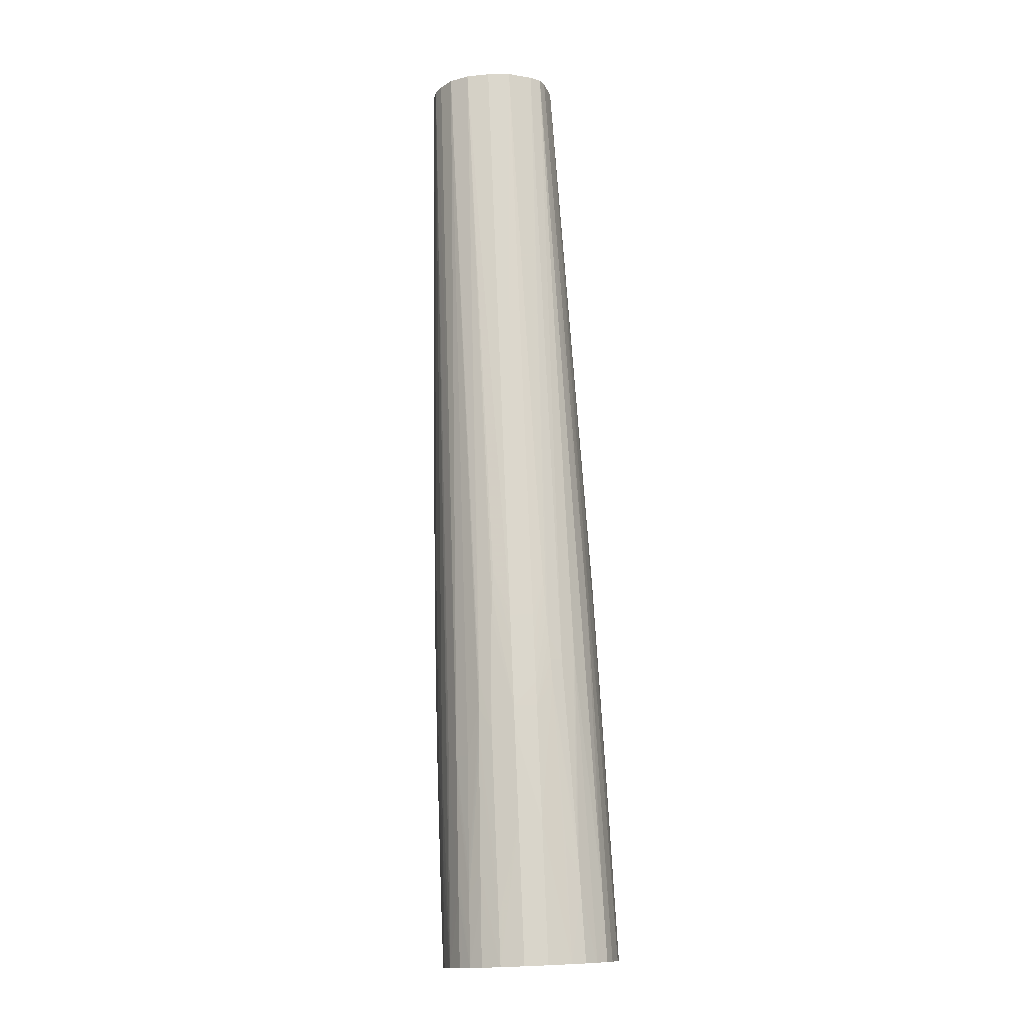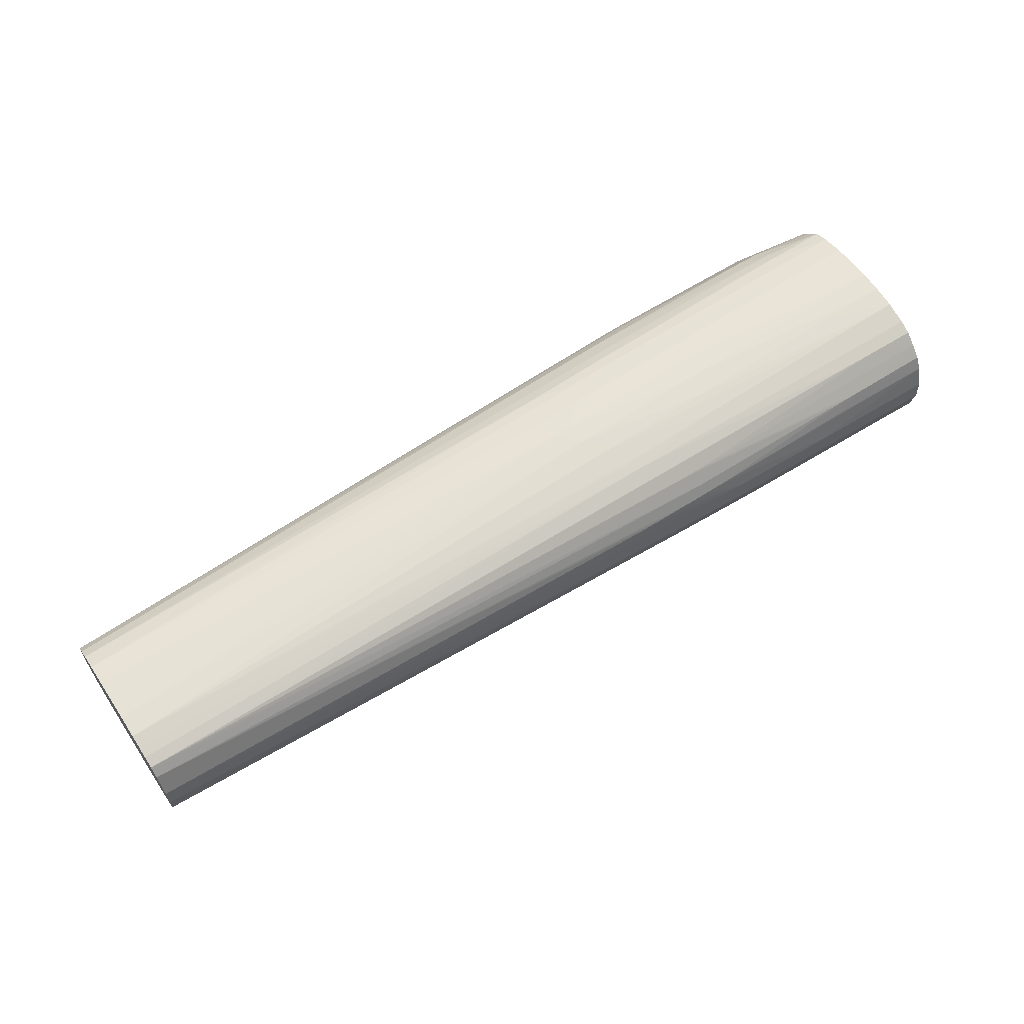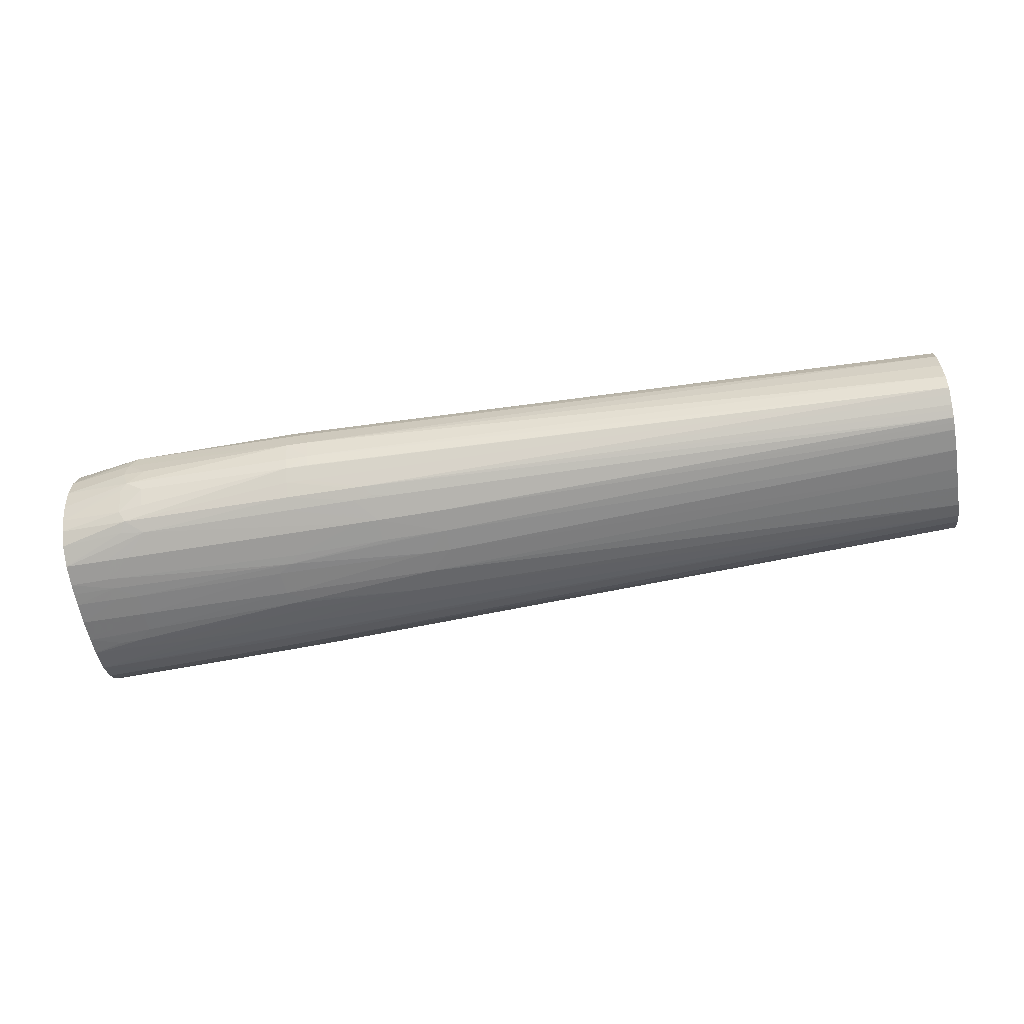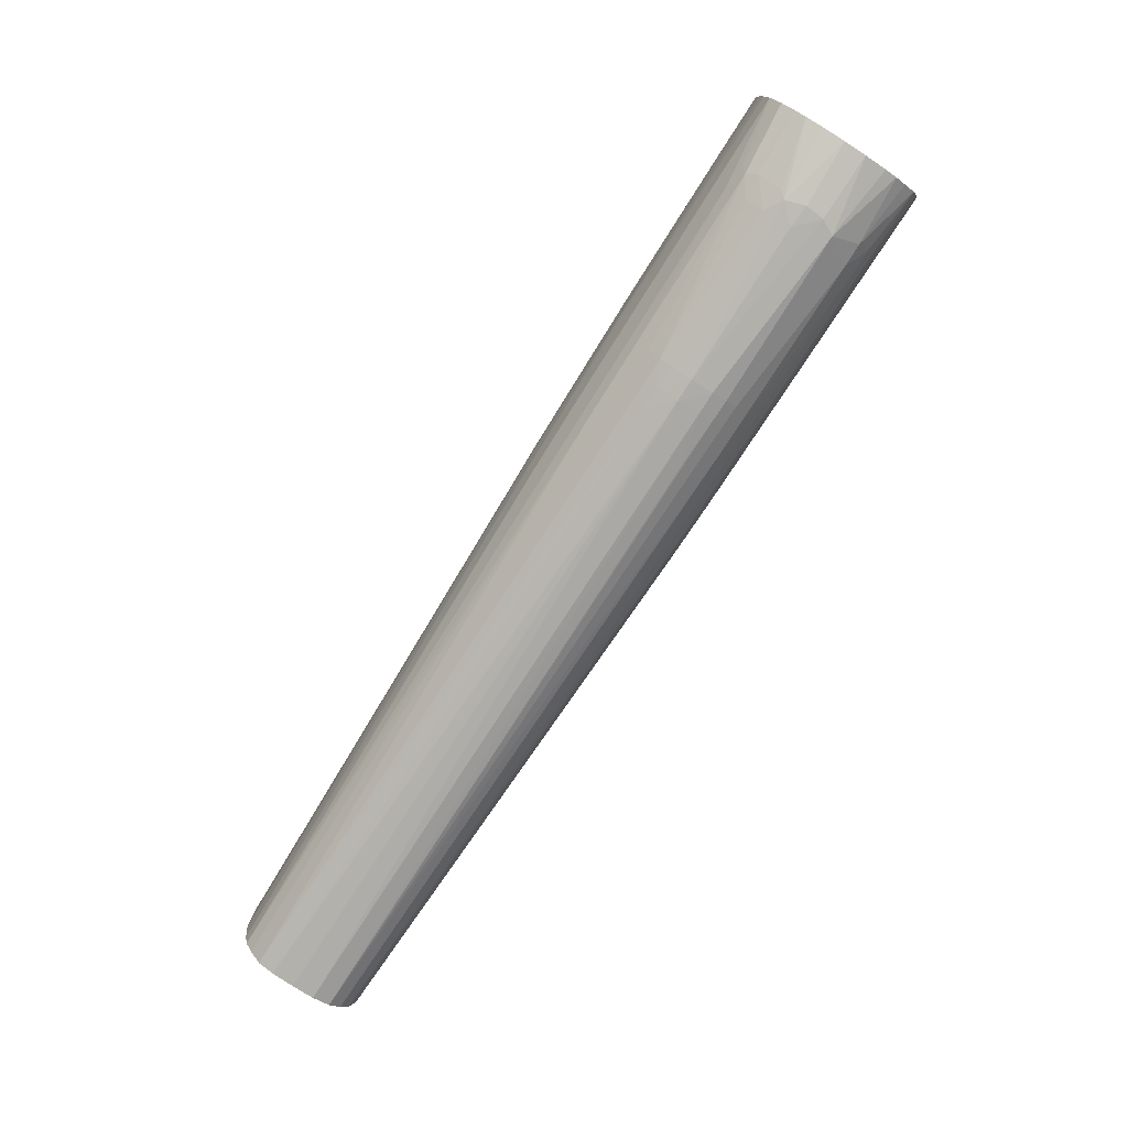
<metadata>
{"format":"obj","ext":"obj","renderer":"f3d","projection":"perspective","resolution":1024,"background":"white","views":[{"elev":76.8,"azim":87.7,"up":"+Z"},{"elev":61.7,"azim":-33.6,"up":"+Y"},{"elev":-58.9,"azim":-170.3,"up":"+Y"},{"elev":-79.6,"azim":57.3,"up":"+Z"}]}
</metadata>
<code>
v 71.88 -0.2757 -16.46
v 71.88 -3.218 -15.8
v 68.84 -3.164 -15.79
v 68.84 -0.2757 -16.43
v 71.88 2.761 -16.18
v 95.08 4.533 -15.36
v 93.1 2.796 -15.57
v 96.13 2.483 -15.5
v 93.14 -0.2757 -15.78
v 95.46 -2.623 -15.49
v 71.88 -4.736 -15.2
v 93.14 -4.056 -14.99
v 65.8 -3.069 -15.74
v 68.84 -4.683 -15.17
v -21.05 -5.461 -12.7
v 68.84 2.761 -16.13
v -21.05 -3.313 -13.33
v -21.05 -0.2757 -13.51
v -21.05 2.761 -13.43
v 68.84 4.714 -15.48
v 71.88 4.761 -15.51
v 93.14 8.141 -12.98
v 96.18 8.104 -12.93
v 105.2 7.496 -12.32
v 105.2 5.799 -13.04
v 105.2 2.761 -13.9
v 96.35 -0.02722 -15.58
v 105.2 -0.2757 -14.04
v 105.2 -3.313 -13.51
v 105.2 -5.537 -12.68
v 105.2 -5.646 -12.64
v 96.35 -3.506 -14.94
v 93.14 -6.35 -13.62
v 95.64 -8.001 -12.36
v 71.88 -6.35 -13.78
v 68.84 -6.35 -13.72
v 96.47 -6.649 -13.25
v -21.05 -4.184 -13.08
v -21.05 -6.078 -11.95
v 61.13 -7.873 -12.21
v 62.76 4.547 -15.39
v -21.05 4.162 -13.02
v -21.05 5.121 -12.75
v 68.84 6.233 -14.48
v 71.88 6.279 -14.5
v 93.14 9.66 -11.07
v 96.18 9.623 -11.12
v 68.84 8.021 -12.96
v 105.2 10.62 -9.532
v 105.2 9.017 -11.05
v 105.2 -0.134 -14.03
v 105.2 -7.095 -11.78
v 105.2 -7.165 -11.74
v 97.66 -7.861 -12.2
v 105.2 -8.742 -10.29
v 105.2 -8.816 -10.22
v 96.47 -8.728 -10.99
v 93.14 -8.957 -10.69
v 93.14 -7.996 -12.35
v 71.88 -7.95 -12.3
v 62.76 -7.887 -12.23
v -21.05 -6.979 -10.84
v 59.95 -8.544 -10.97
v 56.69 -8.688 -10.6
v -21.05 -7.947 -9.316
v -21.05 -7.376 -10.22
v -21.05 6.641 -11.4
v 65.8 8.002 -12.93
v 96.18 10.58 -9.599
v 65.8 9.521 -10.77
v 105.2 10.65 -9.449
v 105.2 -10.13 -7.766
v 105.2 -10.19 -7.646
v 99.22 -10.19 -7.646
v 96.18 -10.18 -7.646
v 62.76 -9.979 -7.646
v 71.88 -8.816 -10.69
v 62.76 -8.737 -10.69
v 59.72 -9.954 -7.646
v 53.65 -9.863 -7.646
v -21.05 -8.119 -8.638
v 50.61 -9.812 -7.646
v -21.05 7.728 -9.878
v 56.69 9.34 -10.69
v 105.2 11.32 -7.646
v 65.8 10.4 -9.246
v 62.76 9.474 -10.72
v 56.69 10.32 -9.057
v 59.15 10.34 -9.123
v 61.18 10.36 -9.17
v 62.76 10.37 -9.2
v 105.2 -10.76 -4.802
v 99.22 -10.75 -4.886
v 72.05 -10.7 -4.337
v 59.72 -10.54 -4.609
v 53.65 -10.47 -4.609
v 50.61 -10.42 -4.609
v -21.05 -8.361 -7.646
v -21.05 8.504 -7.646
v 53.65 10.29 -8.953
v 105.2 11.35 -7.507
v 65.8 10.92 -7.646
v 62.76 10.89 -7.646
v 56.69 10.8 -7.537
v 59.99 10.75 -7.926
v 105.2 -10.92 -3.352
v 99.22 -10.94 -3.365
v 73.18 -10.92 -3.146
v 53.65 -10.77 -1.573
v 50.61 -10.72 -1.573
v -21.05 -8.728 -4.609
v -21.05 -8.512 -6.409
v -21.05 8.947 -4.609
v 50.61 11.26 -4.609
v 53.65 10.75 -7.433
v 105.2 11.99 -4.609
v 65.8 11.55 -4.609
v 59.72 11.47 -4.609
v 62.76 11.52 -4.609
v 53.65 11.35 -4.609
v 56.69 11.41 -4.609
v 105.2 -10.93 -3.282
v 105.2 -11.08 -1.573
v 99.22 -11.09 -1.573
v 96.18 -11.09 -1.573
v 75.2 -11.01 -1.872
v 53.65 -10.79 1.464
v 74.92 -11.1 1.464
v -21.05 -8.737 -1.573
v -21.05 9.049 -1.573
v 50.61 11.58 -1.573
v 105.2 12.01 -4.47
v 74.92 12.02 -1.573
v 102.3 12.33 -1.573
v 105.2 12.37 -1.573
v 53.65 11.65 -1.573
v 71.88 11.97 -1.573
v 105.2 -11.18 1.325
v 96.18 -11.19 1.464
v 105.2 -11.18 1.464
v 71.88 -10.95 3.237
v 56.69 -10.47 4.501
v 53.65 -10.4 4.501
v -21.05 -8.488 4.501
v -21.05 -8.667 1.464
v -21.05 -8.709 -0.3319
v 74.92 -10.98 3.46
v 96.18 -11.04 4.315
v -21.05 9.061 0.2302
v 50.61 11.52 1.464
v 53.65 11.62 1.464
v 71.88 12.01 1.464
v -21.05 9.066 1.464
v 74.92 12.07 1.464
v 102.3 12.49 1.464
v 105.2 12.53 1.464
v 105.2 -11.01 4.731
v 74.92 -10.74 4.98
v 81 -10.33 7.541
v 77.96 -10.26 7.541
v -21.05 -8.112 6.537
v -21.05 -8.335 5.336
v 98.15 -10.91 6.008
v 90.1 -10.86 5.589
v 99.18 -11.01 4.797
v 100.2 -10.91 6.031
v -21.05 8.975 3.264
v -21.05 8.912 4.501
v 56.69 11.36 4.501
v 71.88 11.75 4.501
v 74.92 11.82 4.501
v 96.18 12.28 4.501
v 102.3 12.4 4.501
v 105.2 12.45 4.501
v 105.2 -10.79 7.212
v 100.9 -10.91 6.031
v 99.18 -10.71 7.242
v 90.1 -10.51 7.541
v 105.2 -9.97 10.58
v -21.05 -7.78 7.155
v 102.3 -9.891 10.58
v 93.14 -9.631 10.58
v 81 -9.273 10.58
v 105.2 -10.78 7.295
v -21.05 8.395 6.294
v 55.84 10.33 8.968
v 56.79 10.68 7.787
v 59.72 10.83 7.541
v 71.88 11.21 7.541
v 96.18 11.89 7.541
v 99.22 11.97 7.541
v 102.3 12.05 7.541
v 105.2 12.12 7.541
v 96.18 -10.6 7.541
v 105.2 -10.01 10.44
v 105.2 -8.667 12.94
v 96.18 -8.477 12.88
v 93.14 -8.428 12.82
v -21.05 -7.283 8.057
v 77.96 -8.156 12.47
v 81 -8.214 12.54
v -21.05 7.979 7.668
v 57.87 10.37 9.085
v 105.2 11.28 10.58
v 105.2 -8.605 13.05
v 105.2 -7.237 14.57
v 102.3 -7.181 14.51
v 99.22 -7.118 14.46
v 96.18 -7.051 14.4
v -21.05 -5.765 9.979
v 93.14 -6.981 14.34
v 77.96 -6.608 13.99
v -21.05 7.575 8.513
v 93.14 10.29 11.97
v 95.35 10.33 12.05
v 71.88 10.61 9.607
v -21.05 7.315 9.055
v 102.3 11.19 10.58
v 105.2 11.24 10.65
v 105.2 -5.718 15.72
v 102.3 -5.66 15.69
v 99.22 -5.598 15.64
v 96.18 -5.533 15.6
v 93.14 -5.463 15.55
v 77.96 -5.089 15.31
v 74.92 -5.008 15.25
v -21.05 -4.759 10.52
v 71.88 -4.922 15.2
v 69.95 -4.857 15.15
v 67.92 -4.771 15.11
v 65.8 8.155 12.99
v 97.38 10.37 12.11
v -21.05 6.967 9.324
v 65.8 6.37 14.51
v 62.76 8.081 12.9
v 99.22 10.41 12.17
v 105.2 10.51 12.33
v 105.2 -3.42 16.8
v 105.2 -3.313 16.85
v 99.22 -3.313 16.69
v 96.18 -3.313 16.6
v 77.96 -3.313 16.07
v -21.05 -3.313 11.29
v 74.92 -3.313 15.97
v 71.88 -3.313 15.85
v 62.76 -2.967 15.59
v 65.8 -4.657 15.06
v 92.01 7.292 15.12
v 94.03 7.352 15.16
v 96.18 7.41 15.2
v 105.2 9.082 13.92
v 105.2 9.151 13.84
v -21.05 5.929 10.12
v 62.76 4.714 15.36
v 65.8 4.849 15.43
v 68.84 4.965 15.5
v 90.1 7.229 15.08
v 68.84 6.484 14.58
v 105.2 10.45 12.4
v 105.2 -0.2757 17.52
v 87.06 -0.2757 17.03
v 74.92 -0.2757 16.69
v -21.05 -0.2757 11.69
v 62.76 -4.485 14.98
v 59.72 -2.786 15.52
v 56.69 -2.584 15.44
v 53.65 -2.34 15.34
v 59.72 -0.2757 16.02
v 71.88 -0.2757 16.58
v 90.1 5.708 15.88
v 71.88 5.063 15.56
v 105.2 5.799 16.33
v 105.2 7.633 15.37
v -21.05 2.761 11.54
v 56.69 4.396 15.19
v 59.72 4.561 15.28
v 71.88 2.761 16.35
v 87.06 2.761 16.85
v 105.2 2.761 17.35
v -21.05 0.9619 11.63
v 62.76 -0.2757 16.16
v 62.76 2.761 15.93
v 59.72 2.761 15.78
v 68.84 2.761 16.22
v 105.2 5.659 16.38
v 55.04 4.299 15.15
v 65.8 2.761 16.08
f 1 2 3
f 1 3 4
f 1 4 5
f 1 5 6
f 1 6 7
f 1 7 8
f 1 8 9
f 1 9 10
f 1 10 2
f 2 11 3
f 2 10 12
f 2 12 11
f 3 13 4
f 3 11 14
f 3 14 15
f 3 15 13
f 4 16 5
f 4 13 17
f 4 17 18
f 4 18 19
f 4 19 16
f 5 16 20
f 5 20 21
f 5 21 6
f 6 22 23
f 6 23 24
f 6 24 25
f 6 25 26
f 6 26 8
f 6 8 7
f 6 21 22
f 8 26 27
f 8 27 9
f 9 27 10
f 10 27 28
f 10 28 29
f 10 29 30
f 10 30 31
f 10 31 32
f 10 32 12
f 11 12 33
f 11 33 34
f 11 34 35
f 11 35 36
f 11 36 15
f 11 15 14
f 12 32 37
f 12 37 33
f 13 15 38
f 13 38 17
f 15 39 62
f 15 62 66
f 15 66 65
f 15 65 81
f 15 81 98
f 15 98 112
f 15 112 111
f 15 111 129
f 15 129 146
f 15 146 145
f 15 145 144
f 15 144 162
f 15 162 161
f 15 161 180
f 15 180 199
f 15 199 210
f 15 210 227
f 15 227 243
f 15 243 263
f 15 263 280
f 15 280 274
f 15 274 253
f 15 253 233
f 15 233 217
f 15 217 213
f 15 213 202
f 15 202 185
f 15 185 168
f 15 168 167
f 15 167 153
f 15 153 149
f 15 149 130
f 15 130 113
f 15 113 99
f 15 99 83
f 15 83 67
f 15 67 43
f 15 43 42
f 15 42 19
f 15 19 18
f 15 18 17
f 15 17 38
f 15 36 40
f 15 40 39
f 16 41 20
f 16 19 42
f 16 42 43
f 16 43 41
f 20 44 21
f 20 41 43
f 20 43 44
f 21 44 45
f 21 45 22
f 22 46 47
f 22 47 23
f 22 45 48
f 22 48 46
f 23 47 49
f 23 49 50
f 23 50 24
f 24 50 49
f 24 49 71
f 24 71 85
f 24 85 101
f 24 101 116
f 24 116 132
f 24 132 135
f 24 135 156
f 24 156 174
f 24 174 193
f 24 193 204
f 24 204 219
f 24 219 237
f 24 237 259
f 24 259 252
f 24 252 251
f 24 251 273
f 24 273 272
f 24 272 285
f 24 285 279
f 24 279 260
f 24 260 239
f 24 239 238
f 24 238 220
f 24 220 206
f 24 206 205
f 24 205 196
f 24 196 179
f 24 179 195
f 24 195 184
f 24 184 175
f 24 175 157
f 24 157 140
f 24 140 138
f 24 138 123
f 24 123 122
f 24 122 106
f 24 106 92
f 24 92 73
f 24 73 72
f 24 72 56
f 24 56 55
f 24 55 53
f 24 53 52
f 24 52 31
f 24 31 30
f 24 30 29
f 24 29 28
f 24 28 51
f 24 51 26
f 24 26 25
f 26 51 27
f 27 51 28
f 31 52 37
f 31 37 32
f 33 37 34
f 34 37 53
f 34 53 54
f 34 54 55
f 34 55 56
f 34 56 57
f 34 57 58
f 34 58 59
f 34 59 60
f 34 60 35
f 35 60 61
f 35 61 40
f 35 40 36
f 37 52 53
f 39 40 62
f 40 61 63
f 40 63 64
f 40 64 65
f 40 65 66
f 40 66 62
f 43 67 68
f 43 68 44
f 44 68 45
f 45 68 48
f 46 69 49
f 46 49 47
f 46 48 70
f 46 70 69
f 48 68 70
f 49 69 71
f 53 55 54
f 56 72 57
f 57 72 73
f 57 73 58
f 58 73 74
f 58 74 75
f 58 75 76
f 58 76 77
f 58 77 60
f 58 60 59
f 60 77 78
f 60 78 61
f 61 78 63
f 63 78 64
f 64 78 79
f 64 79 80
f 64 80 65
f 65 80 82
f 65 82 81
f 67 83 68
f 68 84 70
f 68 83 84
f 69 85 71
f 69 70 86
f 69 86 85
f 70 84 87
f 70 87 88
f 70 88 89
f 70 89 90
f 70 90 91
f 70 91 86
f 73 92 93
f 73 93 74
f 74 93 75
f 75 93 94
f 75 94 76
f 76 94 95
f 76 95 79
f 76 79 77
f 77 79 78
f 79 95 96
f 79 96 97
f 79 97 80
f 80 97 82
f 81 82 98
f 82 97 98
f 83 99 100
f 83 100 88
f 83 88 84
f 84 88 87
f 85 86 102
f 85 102 101
f 86 91 103
f 86 103 102
f 88 100 104
f 88 104 105
f 88 105 103
f 88 103 89
f 89 103 91
f 89 91 90
f 92 106 107
f 92 107 93
f 93 107 108
f 93 108 94
f 94 108 95
f 95 108 96
f 96 108 97
f 97 108 109
f 97 109 110
f 97 110 111
f 97 111 112
f 97 112 98
f 99 113 114
f 99 114 115
f 99 115 100
f 100 115 104
f 101 102 116
f 102 103 119
f 102 119 117
f 102 117 116
f 103 118 119
f 103 105 104
f 103 104 118
f 104 115 120
f 104 120 121
f 104 121 118
f 106 122 107
f 107 122 123
f 107 123 124
f 107 124 125
f 107 125 108
f 108 126 109
f 108 125 126
f 109 127 110
f 109 126 128
f 109 128 127
f 110 127 129
f 110 129 111
f 113 130 131
f 113 131 114
f 114 131 120
f 114 120 115
f 116 117 132
f 117 119 133
f 117 133 134
f 117 134 135
f 117 135 132
f 118 121 136
f 118 136 137
f 118 137 133
f 118 133 119
f 120 131 136
f 120 136 121
f 123 138 124
f 124 139 125
f 124 138 140
f 124 140 139
f 125 139 126
f 126 139 128
f 127 128 141
f 127 141 142
f 127 142 143
f 127 143 144
f 127 144 145
f 127 145 146
f 127 146 129
f 128 147 141
f 128 139 148
f 128 148 147
f 130 149 131
f 131 150 151
f 131 151 152
f 131 152 136
f 131 149 153
f 131 153 150
f 133 137 154
f 133 154 155
f 133 155 156
f 133 156 134
f 134 156 135
f 136 152 154
f 136 154 137
f 139 140 157
f 139 157 148
f 141 147 142
f 142 147 158
f 142 158 159
f 142 159 160
f 142 160 143
f 143 160 161
f 143 161 162
f 143 162 144
f 147 148 163
f 147 163 164
f 147 164 158
f 148 157 165
f 148 165 166
f 148 166 163
f 150 153 167
f 150 167 168
f 150 168 151
f 151 168 169
f 151 169 170
f 151 170 171
f 151 171 152
f 152 171 172
f 152 172 173
f 152 173 154
f 154 173 174
f 154 174 155
f 155 174 156
f 157 175 176
f 157 176 166
f 157 166 165
f 158 164 177
f 158 177 178
f 158 178 159
f 159 178 179
f 159 179 160
f 160 179 161
f 161 179 181
f 161 181 182
f 161 182 183
f 161 183 180
f 163 166 184
f 163 184 177
f 163 177 164
f 166 176 175
f 166 175 184
f 168 185 186
f 168 186 187
f 168 187 188
f 168 188 189
f 168 189 169
f 169 189 190
f 169 190 191
f 169 191 170
f 170 191 192
f 170 192 193
f 170 193 171
f 171 193 172
f 172 193 173
f 173 193 174
f 177 194 178
f 177 184 194
f 178 194 195
f 178 195 179
f 179 196 197
f 179 197 198
f 179 198 181
f 180 183 200
f 180 200 199
f 181 198 182
f 182 198 183
f 183 198 201
f 183 201 200
f 184 195 194
f 185 202 203
f 185 203 186
f 186 203 187
f 187 203 189
f 187 189 188
f 189 203 204
f 189 204 190
f 190 204 191
f 191 204 192
f 192 204 193
f 196 205 197
f 197 205 206
f 197 206 198
f 198 206 207
f 198 207 208
f 198 208 209
f 198 209 201
f 199 200 210
f 200 201 209
f 200 209 211
f 200 211 212
f 200 212 210
f 202 213 203
f 203 214 215
f 203 215 216
f 203 216 204
f 203 213 217
f 203 217 214
f 204 218 219
f 204 216 218
f 206 220 221
f 206 221 222
f 206 222 223
f 206 223 224
f 206 224 207
f 207 224 208
f 208 224 209
f 209 224 225
f 209 225 226
f 209 226 211
f 210 212 228
f 210 228 229
f 210 229 230
f 210 230 227
f 211 226 228
f 211 228 212
f 214 217 215
f 215 231 232
f 215 232 216
f 215 217 231
f 216 232 218
f 217 233 234
f 217 234 235
f 217 235 231
f 218 232 236
f 218 236 219
f 219 236 237
f 220 238 221
f 221 238 239
f 221 239 222
f 222 239 223
f 223 239 224
f 224 239 225
f 225 239 240
f 225 240 241
f 225 241 226
f 226 241 242
f 226 242 228
f 227 230 243
f 228 242 244
f 228 244 229
f 229 244 230
f 230 244 245
f 230 245 246
f 230 246 247
f 230 247 243
f 231 235 248
f 231 248 249
f 231 249 250
f 231 250 251
f 231 251 252
f 231 252 236
f 231 236 232
f 233 253 234
f 234 254 255
f 234 255 256
f 234 256 257
f 234 257 258
f 234 258 235
f 234 253 254
f 235 258 257
f 235 257 248
f 236 252 259
f 236 259 237
f 239 260 261
f 239 261 240
f 240 261 262
f 240 262 241
f 241 262 242
f 242 262 244
f 243 247 264
f 243 264 265
f 243 265 266
f 243 266 267
f 243 267 268
f 243 268 263
f 244 262 269
f 244 269 246
f 244 246 245
f 246 265 247
f 246 269 265
f 247 265 264
f 248 257 256
f 248 256 249
f 249 270 250
f 249 256 271
f 249 271 270
f 250 272 273
f 250 273 251
f 250 270 272
f 253 274 275
f 253 275 276
f 253 276 254
f 254 276 277
f 254 277 255
f 255 277 256
f 256 277 278
f 256 278 271
f 260 279 261
f 261 279 278
f 261 278 262
f 262 277 269
f 262 278 277
f 263 268 280
f 265 269 266
f 266 269 281
f 266 281 267
f 267 281 268
f 268 281 282
f 268 282 283
f 268 283 274
f 268 274 280
f 269 277 284
f 269 284 281
f 270 271 272
f 271 278 272
f 272 278 285
f 274 283 286
f 274 286 275
f 275 286 287
f 275 287 284
f 275 284 276
f 276 284 277
f 278 279 285
f 281 284 287
f 281 287 282
f 282 286 283
f 282 287 286

</code>
